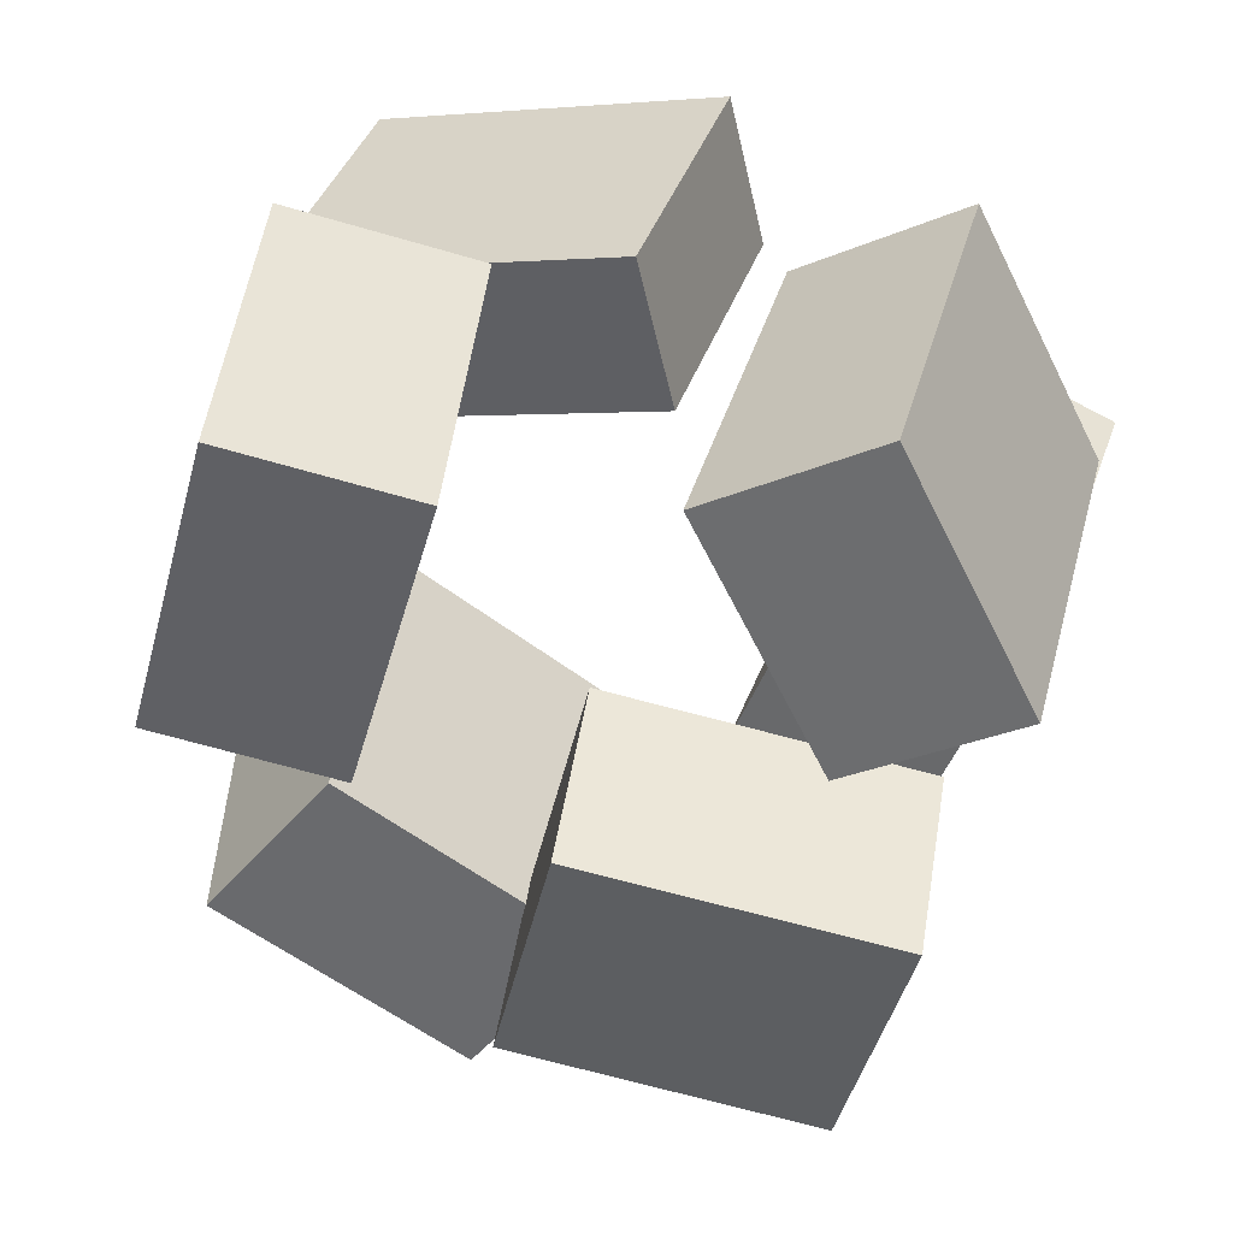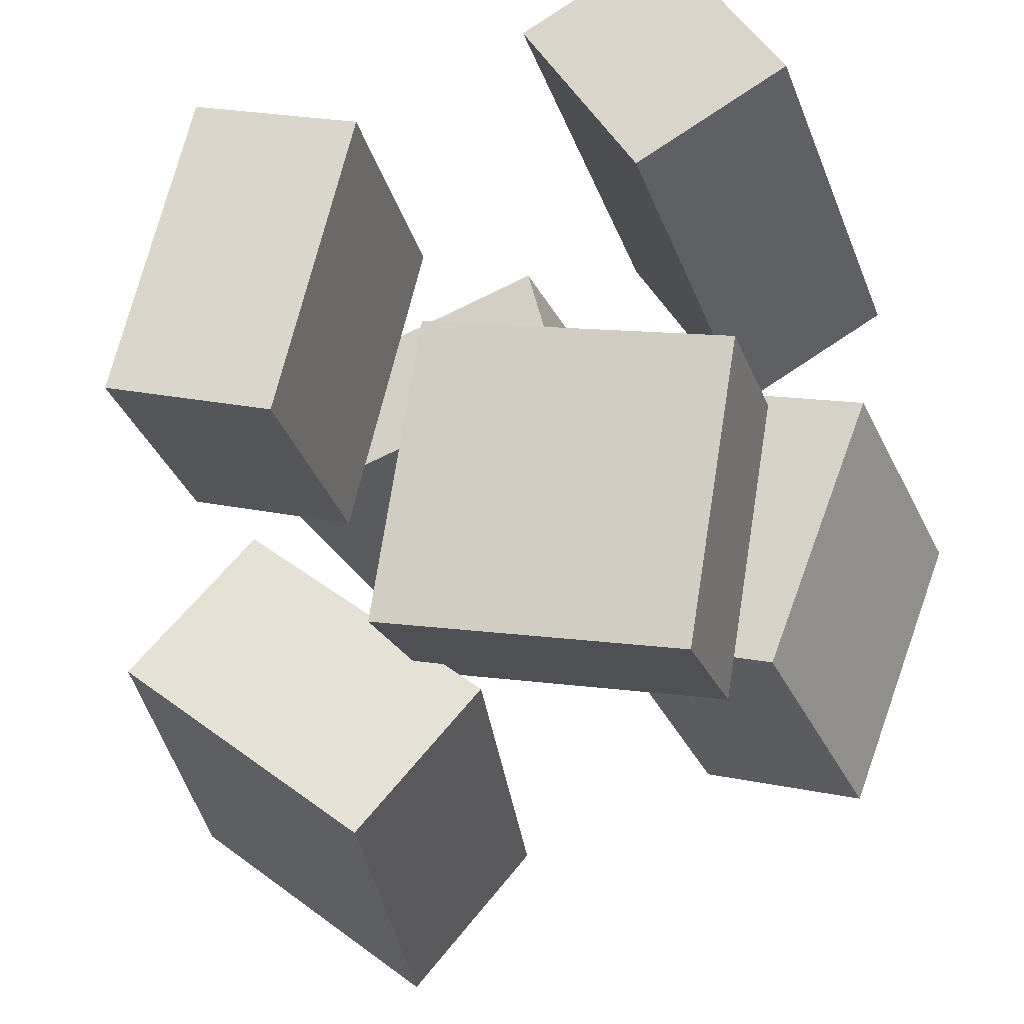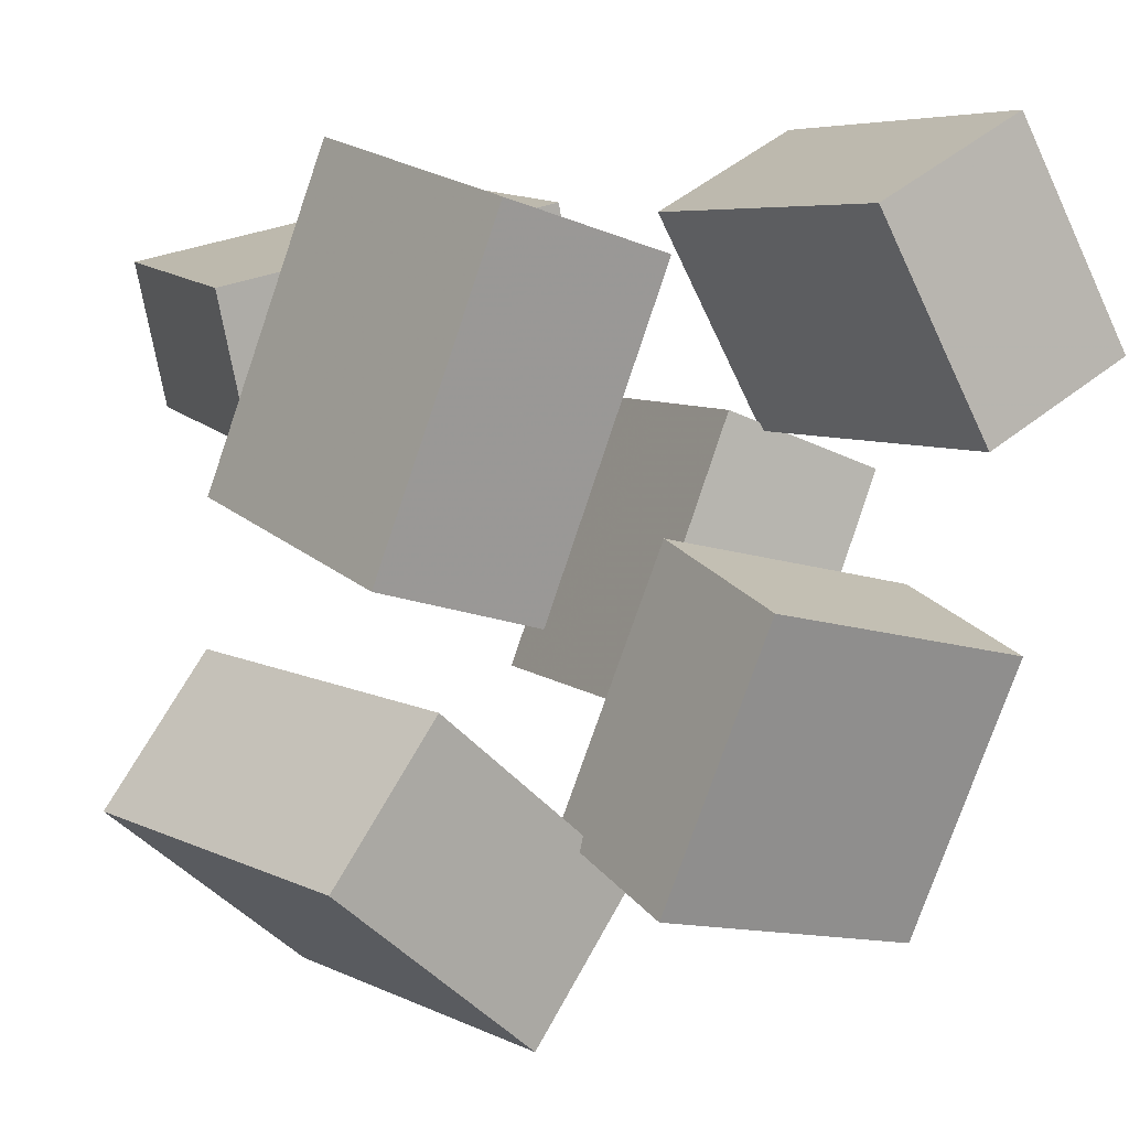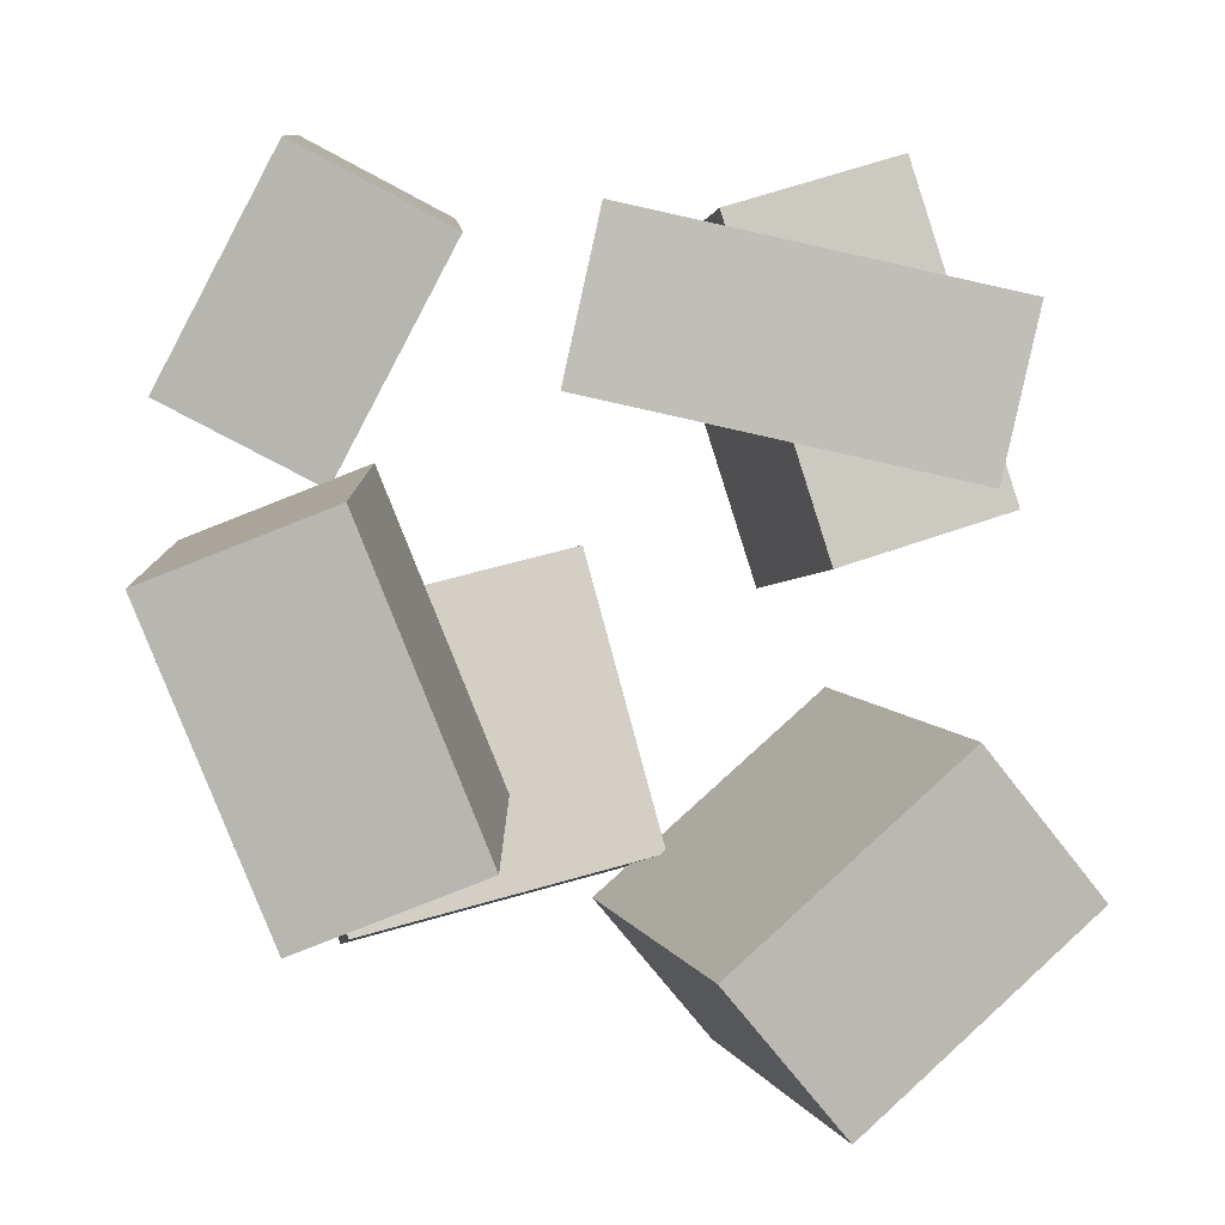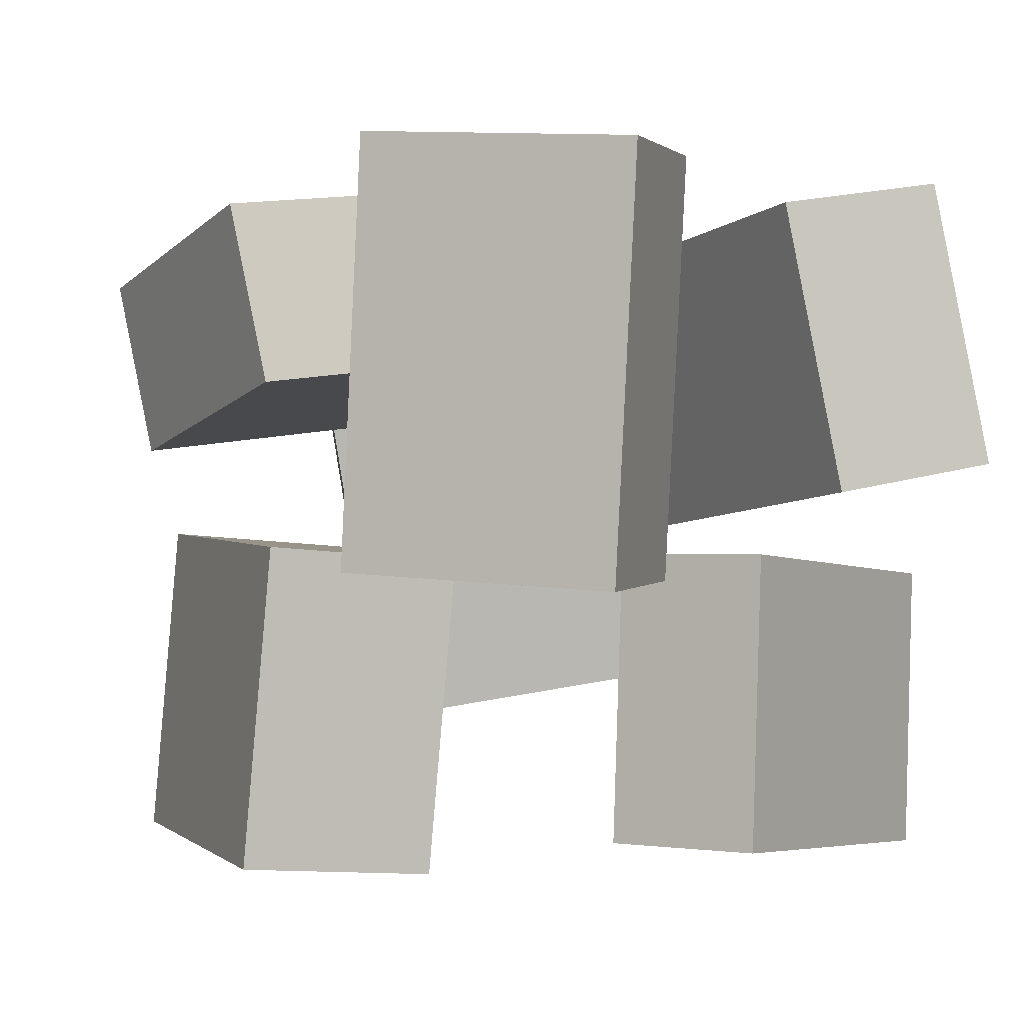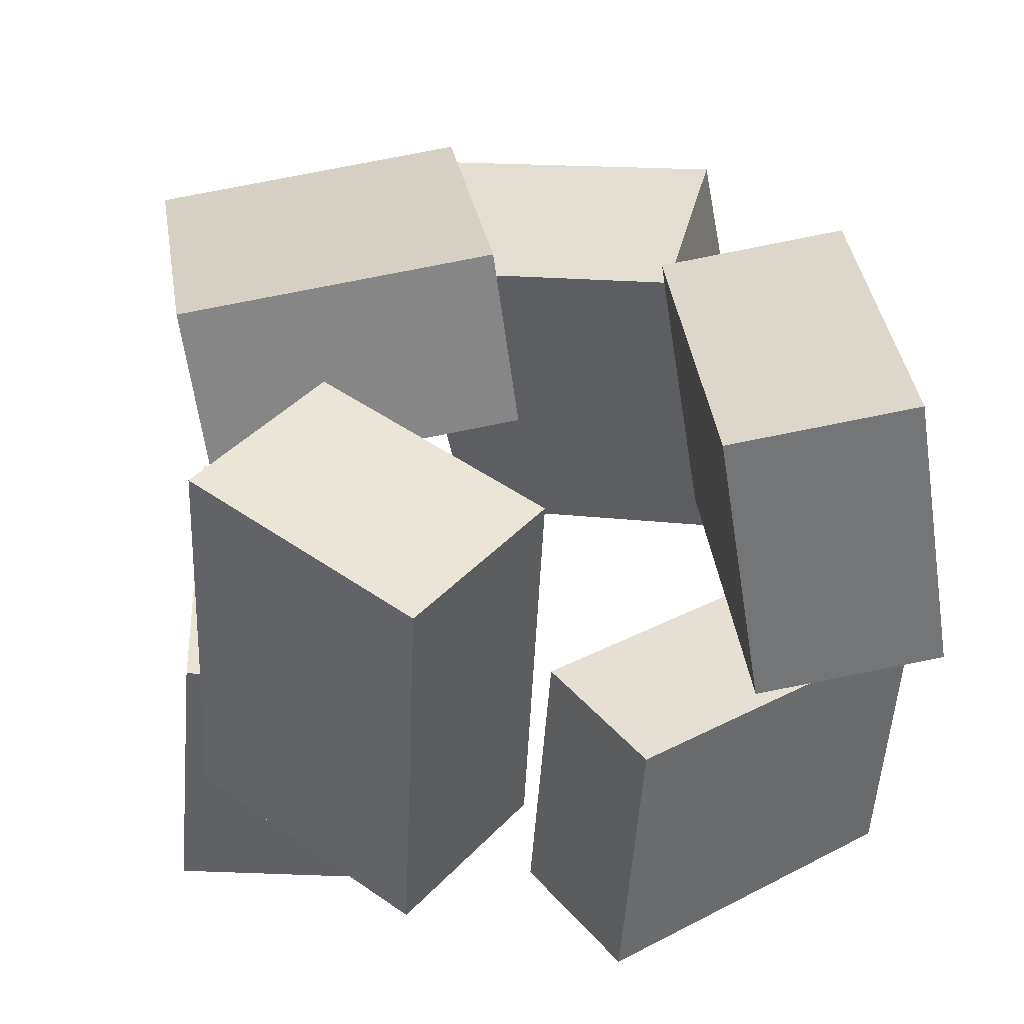
<metadata>
{"format":"obj","ext":"obj","renderer":"f3d","projection":"perspective","resolution":1024,"background":"white","views":[{"elev":35.7,"azim":-167.9,"up":"+Z"},{"elev":-34.3,"azim":-162.0,"up":"+Z"},{"elev":8.3,"azim":150.6,"up":"+Z"},{"elev":7.1,"azim":-5.6,"up":"+Z"},{"elev":2.4,"azim":-44.5,"up":"+Y"},{"elev":42.1,"azim":-23.5,"up":"+Y"}]}
</metadata>
<code>
v 0.2789 -0.02771 0.05475
v 0.1457 0.03631 0.4915
v 0.2415 0.3587 -0.01331
v 0.1083 0.4227 0.4235
v 0.5178 0.007362 0.1225
v 0.3846 0.07138 0.5593
v 0.4804 0.3938 0.05443
v 0.3472 0.4578 0.4912
f 1.0 7.0 5.0
f 1.0 3.0 7.0
f 1.0 4.0 3.0
f 1.0 2.0 4.0
f 3.0 8.0 7.0
f 3.0 4.0 8.0
f 5.0 7.0 8.0
f 5.0 8.0 6.0
f 1.0 5.0 6.0
f 1.0 6.0 2.0
f 2.0 6.0 8.0
f 2.0 8.0 4.0
v -0.5252 0.4803 0.2884
v -0.3649 0.4644 0.5917
v -0.3157 0.4777 0.1775
v -0.1553 0.4619 0.4808
v -0.5416 -0.04974 0.2695
v -0.3813 -0.06558 0.5727
v -0.3321 -0.05226 0.1586
v -0.1718 -0.0681 0.4618
f 9.0 15.0 13.0
f 9.0 11.0 15.0
f 9.0 12.0 11.0
f 9.0 10.0 12.0
f 11.0 16.0 15.0
f 11.0 12.0 16.0
f 13.0 15.0 16.0
f 13.0 16.0 14.0
f 9.0 13.0 14.0
f 9.0 14.0 10.0
f 10.0 14.0 16.0
f 10.0 16.0 12.0
v -0.548 -0.4335 0.08696
v -0.3146 -0.4573 0.1791
v -0.5108 -0.02662 0.09794
v -0.2774 -0.05048 0.1901
v -0.3897 -0.4371 -0.3151
v -0.1562 -0.461 -0.2229
v -0.3524 -0.03027 -0.3041
v -0.119 -0.05413 -0.2119
f 17.0 23.0 21.0
f 17.0 19.0 23.0
f 17.0 20.0 19.0
f 17.0 18.0 20.0
f 19.0 24.0 23.0
f 19.0 20.0 24.0
f 21.0 23.0 24.0
f 21.0 24.0 22.0
f 17.0 21.0 22.0
f 17.0 22.0 18.0
f 18.0 22.0 24.0
f 18.0 24.0 20.0
v 0.09738 -0.3387 -0.3801
v 0.41 -0.2739 -0.1195
v 0.00107 0.163 -0.3893
v 0.3137 0.2278 -0.1287
v 0.2579 -0.3115 -0.5795
v 0.5706 -0.2468 -0.3189
v 0.1616 0.1902 -0.5887
v 0.4743 0.255 -0.3281
f 25.0 31.0 29.0
f 25.0 27.0 31.0
f 25.0 28.0 27.0
f 25.0 26.0 28.0
f 27.0 32.0 31.0
f 27.0 28.0 32.0
f 29.0 31.0 32.0
f 29.0 32.0 30.0
f 25.0 29.0 30.0
f 25.0 30.0 26.0
f 26.0 30.0 32.0
f 26.0 32.0 28.0
v 0.4163 -0.09848 0.1696
v 0.3784 -0.4816 0.1896
v -0.0486 -0.04713 0.2734
v -0.08647 -0.4303 0.2934
v 0.4623 -0.09246 0.3725
v 0.4244 -0.4756 0.3924
v -0.002625 -0.04111 0.4763
v -0.04049 -0.4242 0.4963
f 33.0 39.0 37.0
f 33.0 35.0 39.0
f 33.0 36.0 35.0
f 33.0 34.0 36.0
f 35.0 40.0 39.0
f 35.0 36.0 40.0
f 37.0 39.0 40.0
f 37.0 40.0 38.0
f 33.0 37.0 38.0
f 33.0 38.0 34.0
f 34.0 38.0 40.0
f 34.0 40.0 36.0
v -0.3133 0.08563 -0.4192
v -0.4123 0.183 -0.03215
v -0.3226 0.3235 -0.4814
v -0.4215 0.4208 -0.09435
v 0.09351 0.1261 -0.3253
v -0.005473 0.2234 0.06172
v 0.08421 0.3639 -0.3875
v -0.01477 0.4613 -0.0004834
f 41.0 47.0 45.0
f 41.0 43.0 47.0
f 41.0 44.0 43.0
f 41.0 42.0 44.0
f 43.0 48.0 47.0
f 43.0 44.0 48.0
f 45.0 47.0 48.0
f 45.0 48.0 46.0
f 41.0 45.0 46.0
f 41.0 46.0 42.0
f 42.0 46.0 48.0
f 42.0 48.0 44.0

</code>
